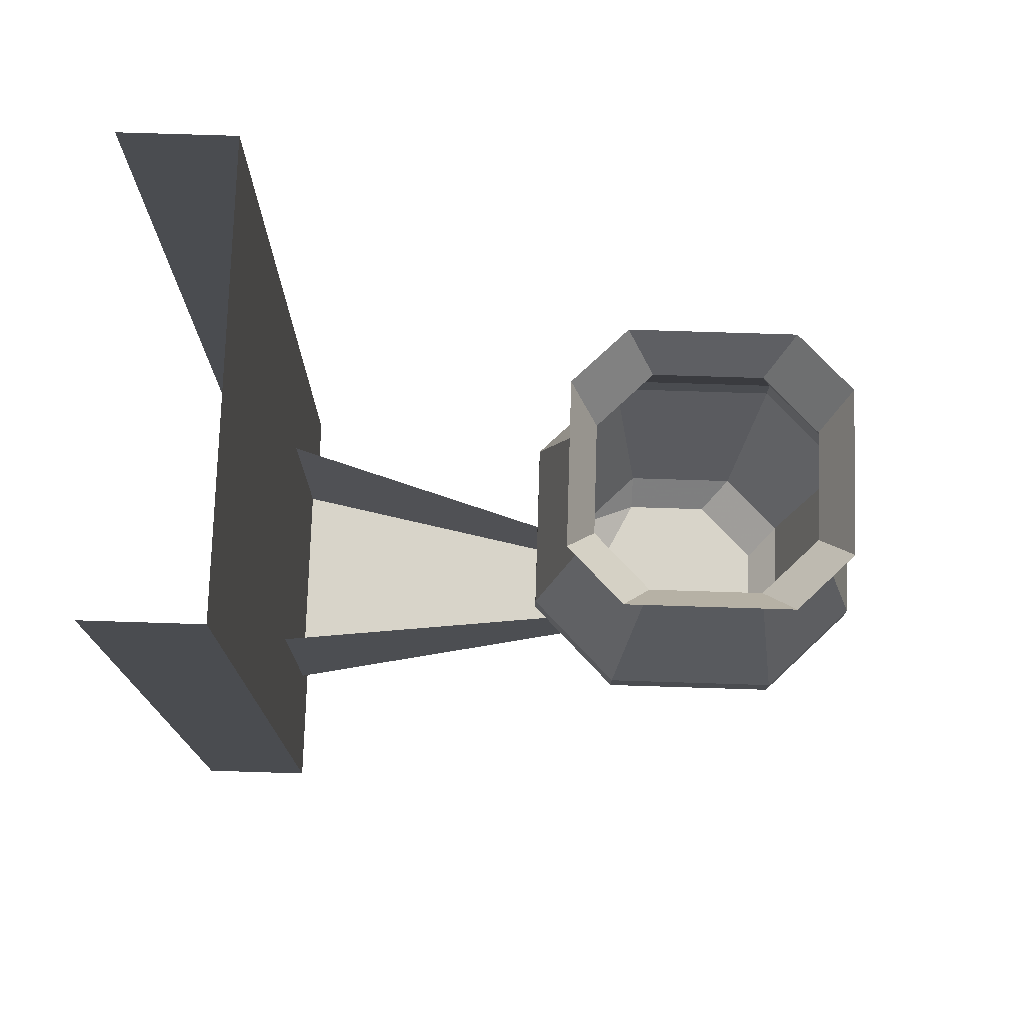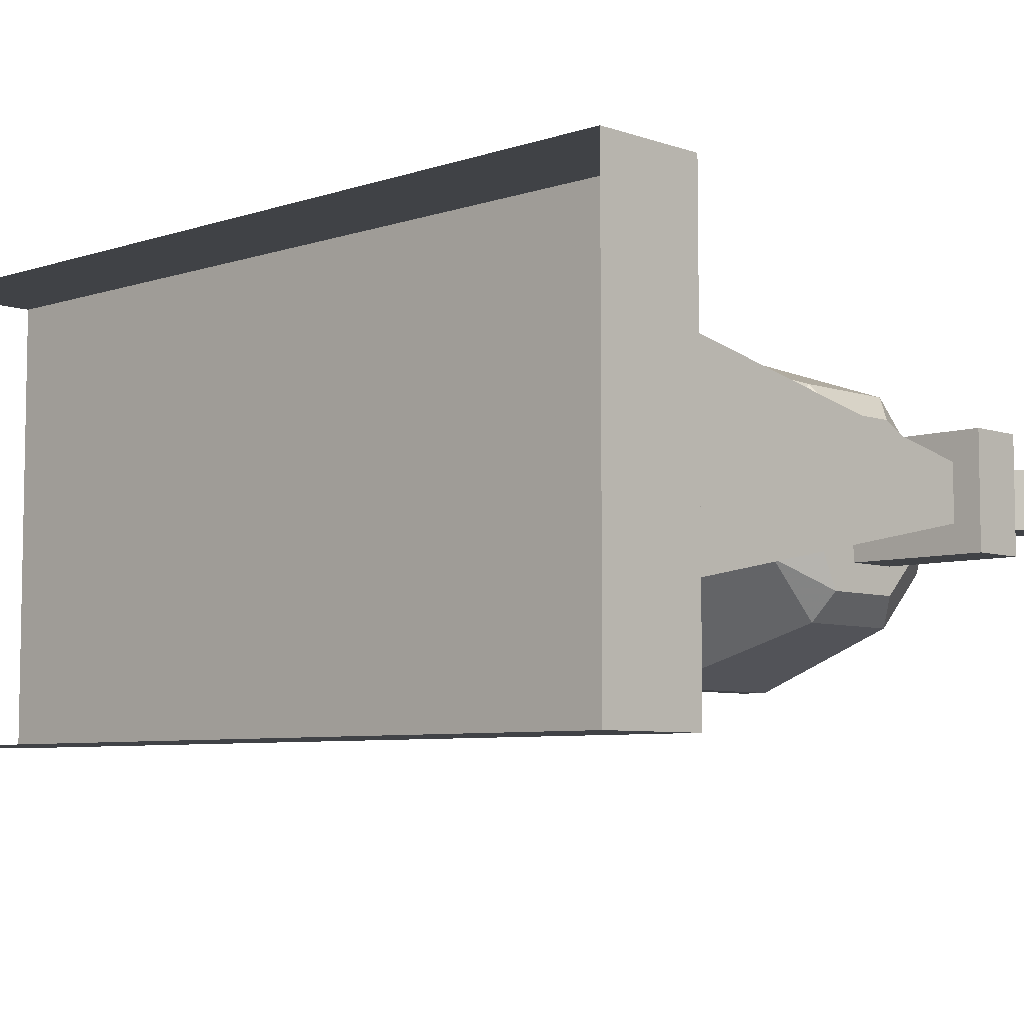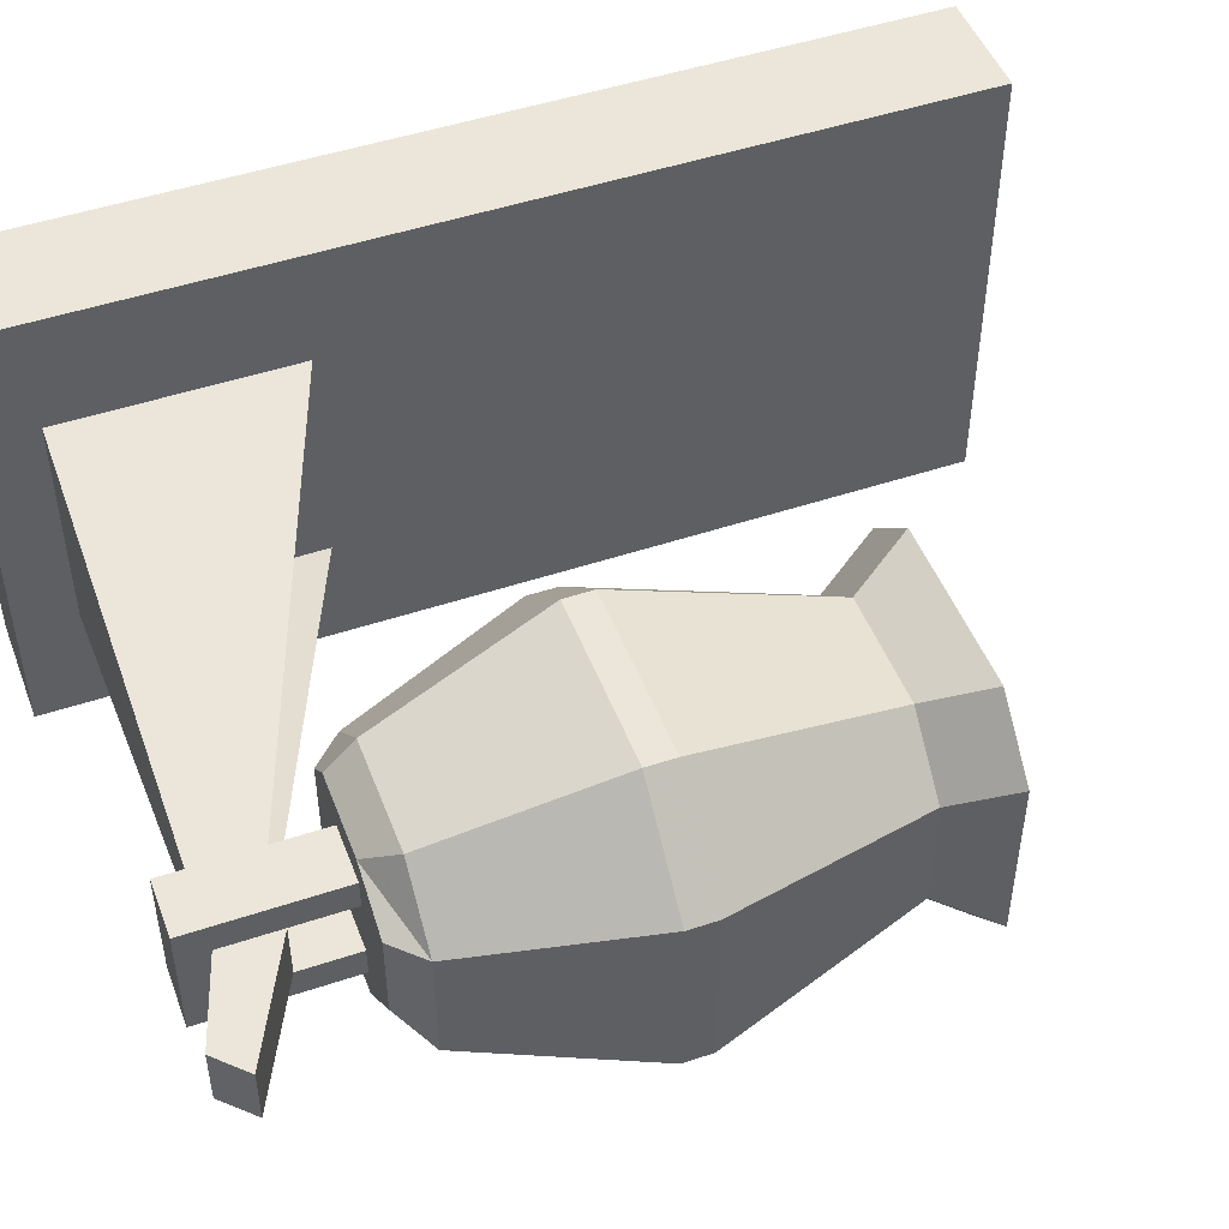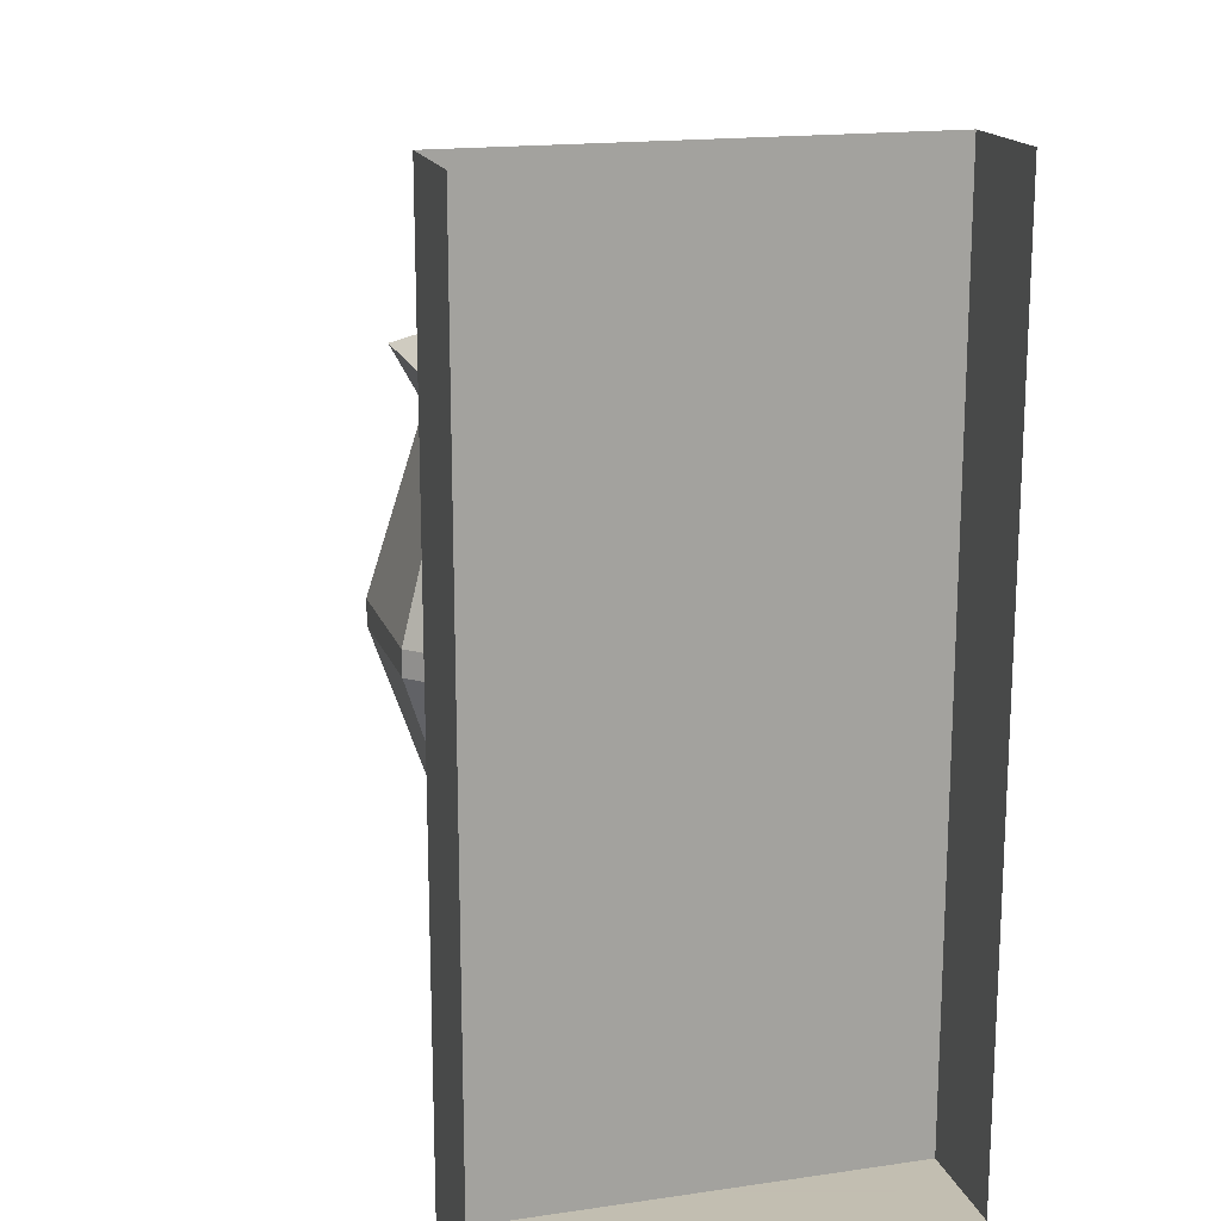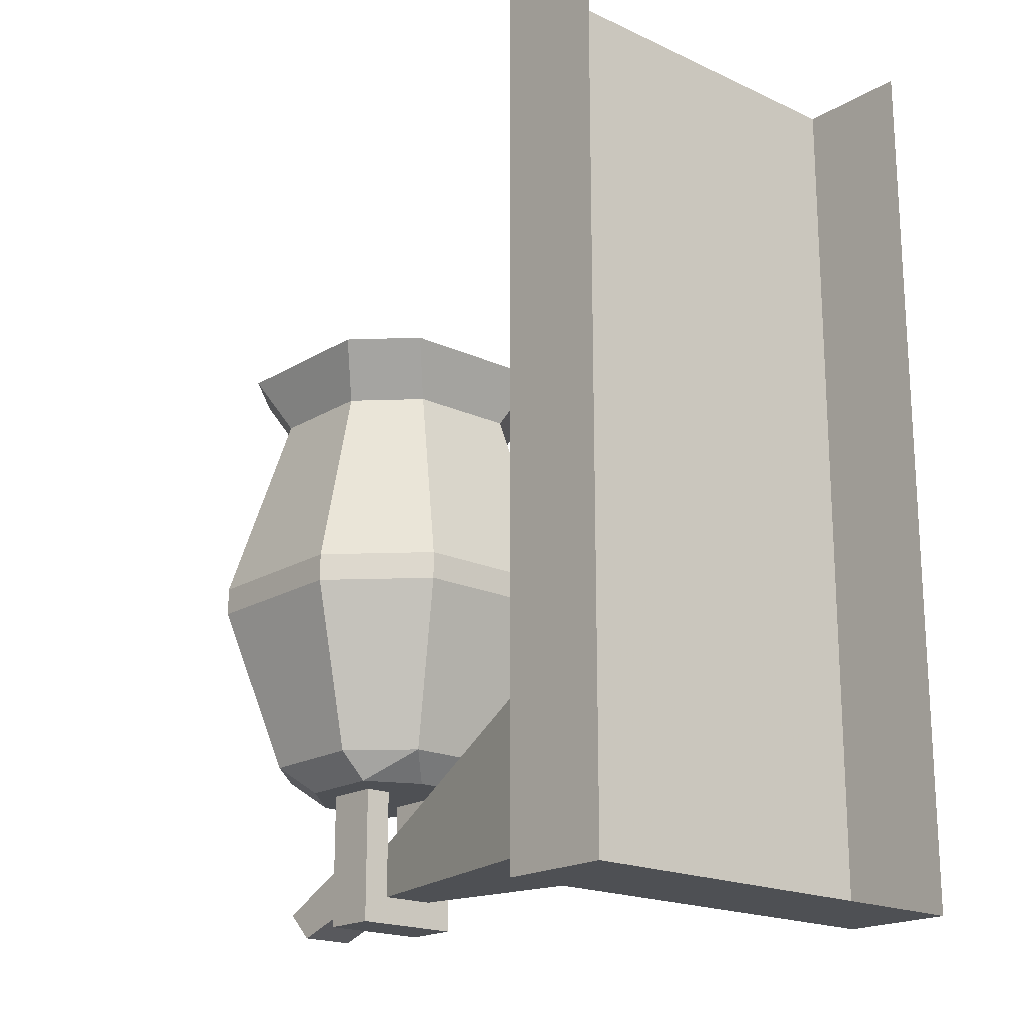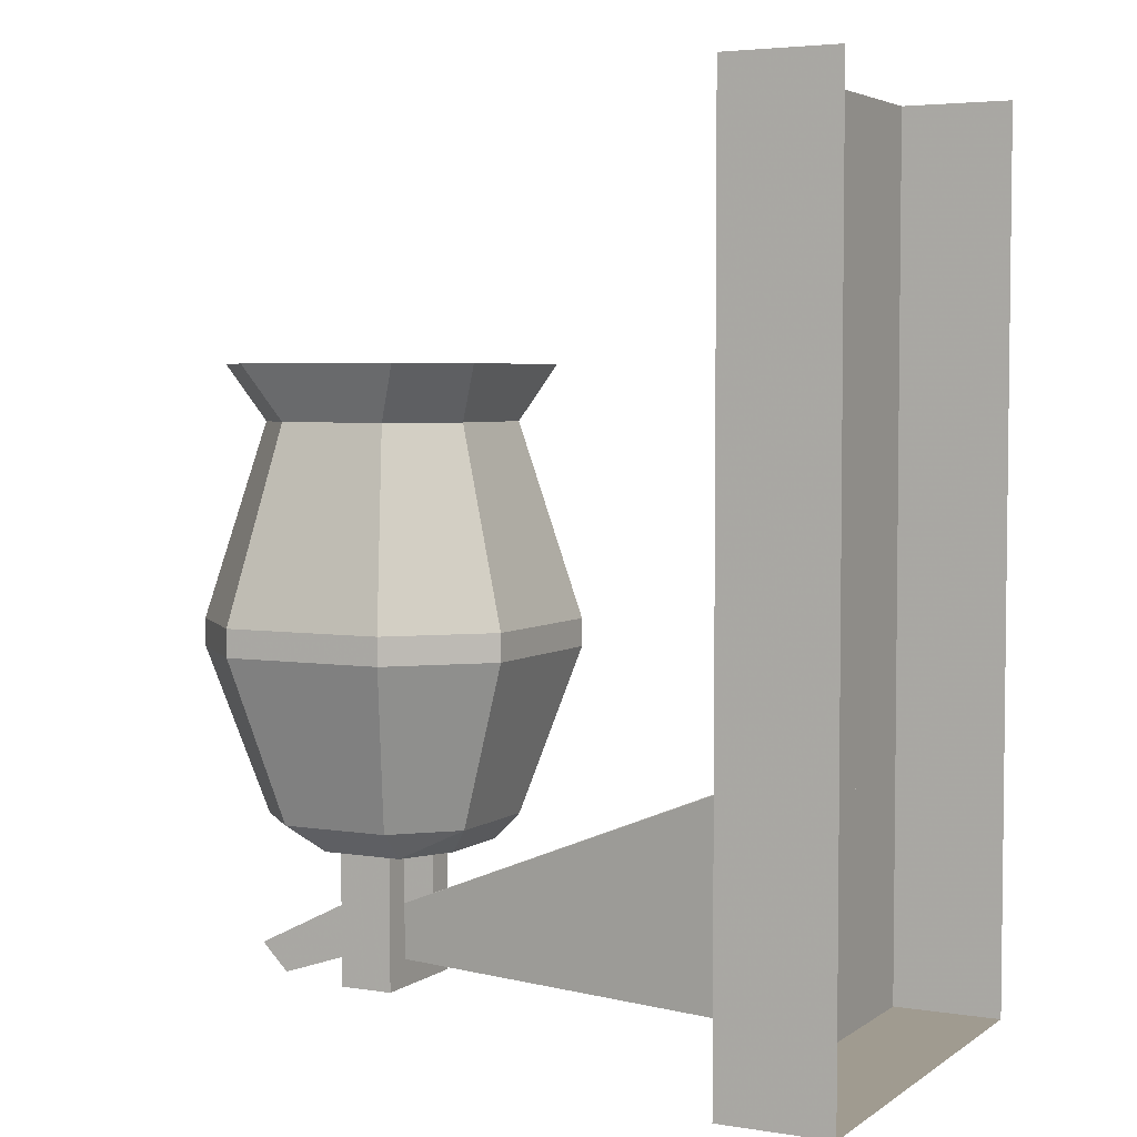
<metadata>
{"format":"obj","ext":"obj","renderer":"f3d","projection":"perspective","resolution":1024,"background":"white","views":[{"elev":75.3,"azim":1.8,"up":"+Y"},{"elev":-6.5,"azim":-45.6,"up":"+Z"},{"elev":48.4,"azim":69.5,"up":"+Z"},{"elev":17.1,"azim":-106.1,"up":"+Y"},{"elev":-19.0,"azim":-131.3,"up":"+Y"},{"elev":4.2,"azim":-152.8,"up":"+Y"}]}
</metadata>
<code>
o walldecor/205/straight
v -22 -192 8
v -26 -192 8
v -28 -206 12
v -20 -206 12
v -20 -192 8
v -18 -188 10
v -20 -188 10
v -28 -188 10
v -28 -192 8
v -30 -206 12
v -28 -208 12
v -20 -208 12
v -18 -208 12
v -18 -206 12
v -16 -192 4
v -14 -188 6
v -22 -220 8
v -26 -220 8
v -26 -222 6
v -22 -222 6
v -20 -220 8
v -20 -206 -12
v -28 -206 -12
v -26 -192 -8
v -22 -192 -8
v -18 -206 -12
v -20 -208 -12
v -28 -208 -12
v -30 -208 -12
v -30 -206 -12
v -28 -192 -8
v -30 -188 -10
v -28 -188 -10
v -20 -188 -10
v -20 -192 -8
v -12 -206 -6
v -12 -208 -6
v -18 -208 -12
v -20 -220 -8
v -22 -220 -8
v -26 -220 -8
v -28 -220 -8
v -36 -208 -6
v -36 -206 -6
v -32 -192 -4
v -34 -188 -6
v -32 -192 2
v -32 -192 -2
v -36 -206 -4
v -36 -206 4
v -32 -192 4
v -34 -188 6
v -34 -188 4
v -34 -188 -4
v -36 -208 -4
v -36 -208 4
v -36 -208 6
v -36 -206 6
v -30 -188 10
v -32 -220 2
v -32 -220 -2
v -30 -222 -2
v -30 -222 2
v -32 -220 4
v -12 -206 4
v -12 -206 -4
v -16 -192 -2
v -16 -192 2
v -12 -206 6
v -12 -208 4
v -12 -208 -4
v -16 -192 -4
v -14 -188 -6
v -14 -188 -4
v -14 -188 4
v -12 -208 6
v -16 -220 4
v -16 -220 2
v -16 -220 -2
v -16 -220 -4
v -18 -222 -2
v -22 -222 -6
v -26 -222 -6
v -28 -222 -6
v -32 -220 -4
v -28 -220 8
v -30 -208 12
v -18 -222 4
v -18 -222 2
v -18 -188 -10
v -26 -232 -4
v -26 -222 -4
v -22 -222 -4
v -22 -232 -4
v -26 -232 4
v -26 -230 2
v -26 -230 -2
v -26 -222 -2
v -22 -230 -2
v -22 -222 -2
v -22 -232 4
v -26 -222 4
v -26 -222 2
v -22 -222 2
v -22 -230 2
v -22 -222 4
v -28 -222 6
v -30 -222 4
v -22 -226 -2
v -14 -230 -2
v -16 -232 -2
v -16 -232 2
v -22 -226 2
v -14 -230 2
v -56 -214 -8
v -26 -226 -2
v -56 -230 -8
v -56 -230 8
v -26 -226 2
v -56 -214 8
v -56 -234 -16
v -56 -234 16
v -64 -234 16
v -64 -234 -16
v -56 -170 -16
v -56 -170 16
v -64 -170 16
v -64 -170 -16
f 1 2 3
f 1 3 4
f 1 4 5
f 1 5 6
f 1 6 7
f 1 7 2
f 2 7 8
f 2 8 9
f 2 9 10
f 2 10 3
f 3 10 11
f 3 11 4
f 4 11 12
f 4 12 13
f 4 13 14
f 4 14 5
f 5 14 15
f 5 15 16
f 5 16 6
f 17 12 11
f 17 11 18
f 17 18 19
f 17 19 20
f 17 20 21
f 17 21 13
f 17 13 12
f 22 23 24
f 22 24 25
f 22 25 26
f 22 26 27
f 22 27 23
f 23 27 28
f 23 28 29
f 23 29 30
f 23 30 31
f 23 31 24
f 24 31 32
f 24 32 33
f 24 33 25
f 25 33 34
f 25 34 35
f 25 35 26
f 26 35 36
f 26 36 37
f 26 37 38
f 26 38 27
f 27 38 39
f 27 39 40
f 27 40 41
f 27 41 28
f 28 41 29
f 29 41 42
f 29 42 43
f 29 43 44
f 29 44 30
f 30 44 45
f 30 45 31
f 31 45 46
f 31 46 32
f 47 48 49
f 47 49 50
f 47 50 51
f 47 51 52
f 47 52 53
f 47 53 48
f 48 53 54
f 48 54 45
f 48 45 44
f 48 44 49
f 49 44 55
f 49 55 50
f 50 55 56
f 50 56 57
f 50 57 58
f 50 58 51
f 51 58 9
f 51 9 59
f 51 59 52
f 60 56 55
f 60 55 61
f 60 61 62
f 60 62 63
f 60 63 64
f 60 64 57
f 60 57 56
f 65 66 67
f 65 67 68
f 65 68 69
f 65 69 70
f 65 70 66
f 66 70 71
f 66 71 37
f 66 37 36
f 66 36 72
f 66 72 67
f 67 72 73
f 67 73 74
f 67 74 68
f 68 74 75
f 68 75 15
f 68 15 69
f 69 15 14
f 69 14 13
f 69 13 76
f 69 76 70
f 70 76 77
f 70 77 78
f 70 78 79
f 70 79 71
f 71 79 37
f 37 79 80
f 37 80 38
f 38 80 39
f 39 80 81
f 39 81 82
f 39 82 40
f 40 82 41
f 41 82 83
f 41 83 42
f 42 83 84
f 42 84 85
f 42 85 43
f 43 85 55
f 43 55 44
f 64 86 87
f 64 87 57
f 57 87 58
f 58 87 10
f 58 10 9
f 76 13 21
f 76 21 77
f 77 21 20
f 77 20 88
f 77 88 78
f 78 88 89
f 78 89 79
f 79 89 81
f 79 81 80
f 80 81 81
f 81 81 82
f 81 82 82
f 82 82 40
f 36 35 72
f 72 35 90
f 72 90 73
f 91 92 93
f 91 93 94
f 91 94 95
f 91 95 96
f 91 96 97
f 91 97 92
f 92 97 98
f 98 97 99
f 98 99 100
f 100 99 94
f 100 94 93
f 94 101 95
f 95 101 102
f 95 102 103
f 95 103 96
f 96 103 104
f 96 104 105
f 96 105 97
f 97 105 99
f 99 105 101
f 99 101 94
f 101 106 102
f 106 101 105
f 106 105 104
f 55 85 61
f 61 85 62
f 61 62 62
f 62 62 83
f 62 83 82
f 62 82 81
f 62 81 63
f 63 81 89
f 63 89 19
f 63 19 107
f 63 107 108
f 63 108 64
f 64 108 86
f 86 108 107
f 86 107 18
f 86 18 11
f 86 11 87
f 87 11 10
f 54 46 45
f 34 90 35
f 75 16 15
f 8 59 9
f 85 84 62
f 62 84 83
f 21 20 20
f 18 107 19
f 19 89 20
f 20 89 88
f 99 109 110
f 99 110 111
f 99 111 105
f 105 111 112
f 105 112 113
f 113 112 114
f 113 114 109
f 109 114 110
f 110 114 112
f 110 112 111
f 115 116 97
f 115 97 117
f 117 97 96
f 117 96 118
f 118 96 119
f 118 119 120
f 121 122 123
f 121 123 124
f 121 124 125
f 121 125 126
f 121 126 122
f 122 126 127
f 122 127 123
f 125 124 128

</code>
